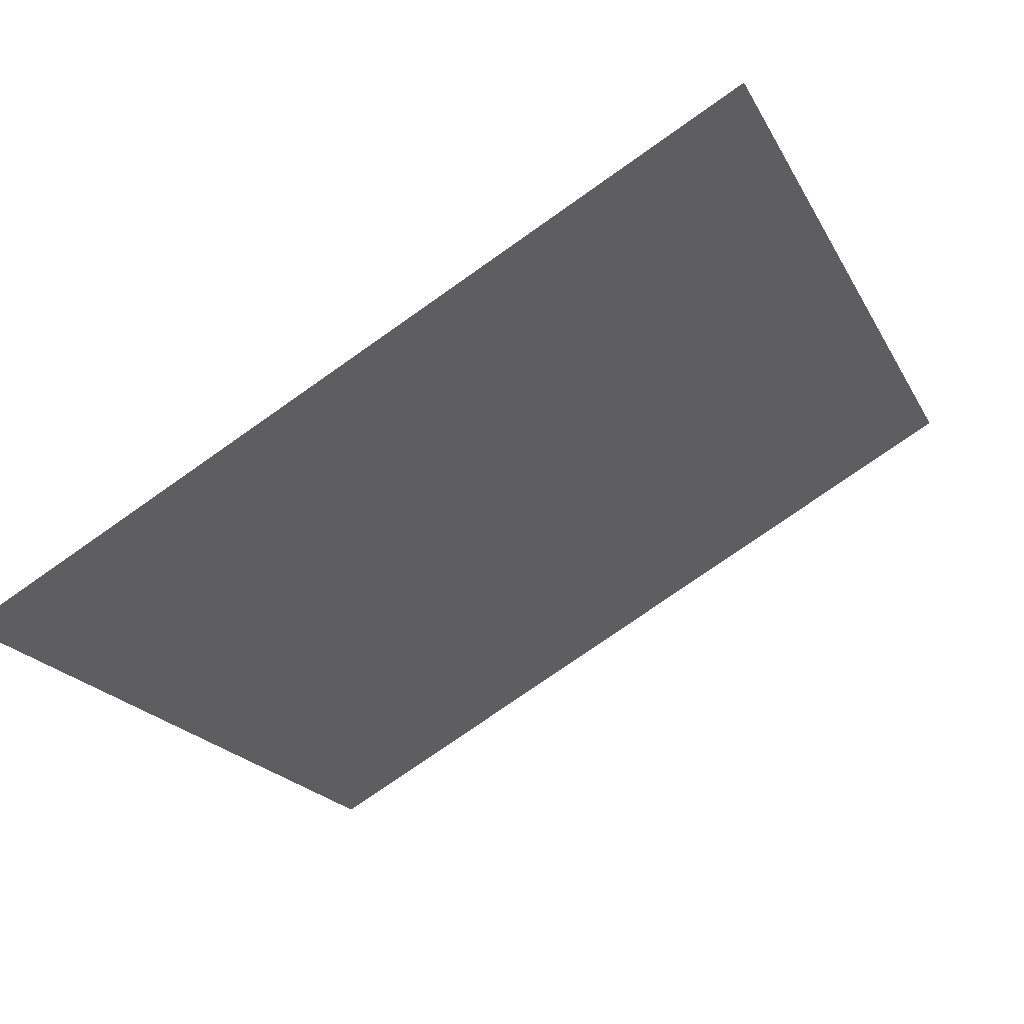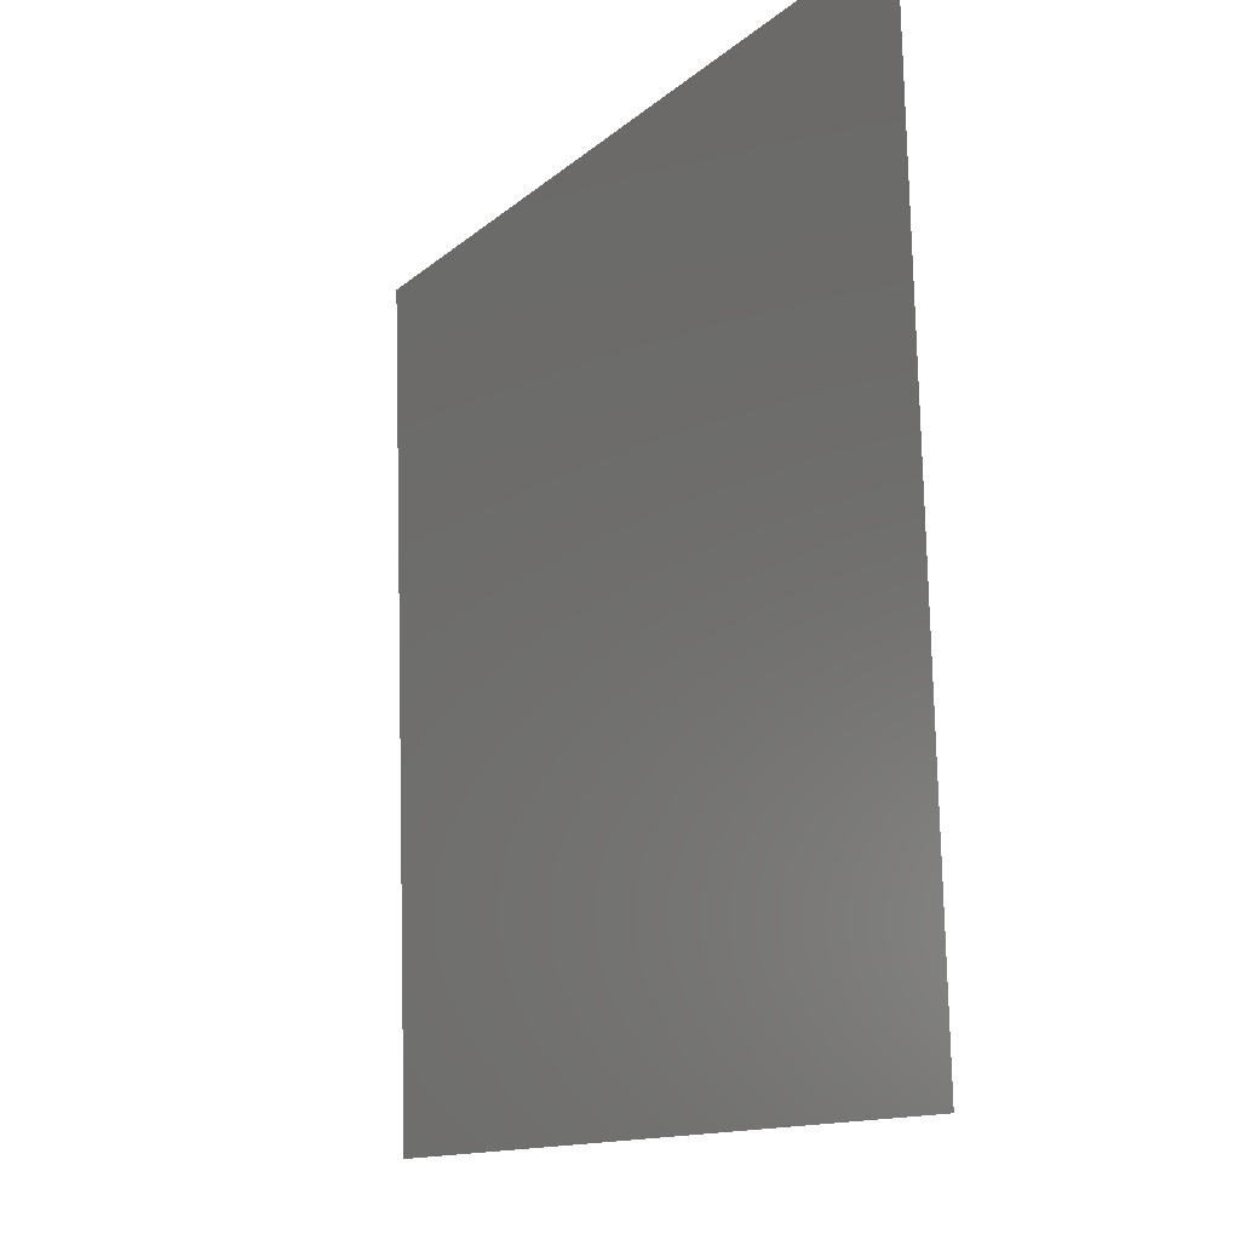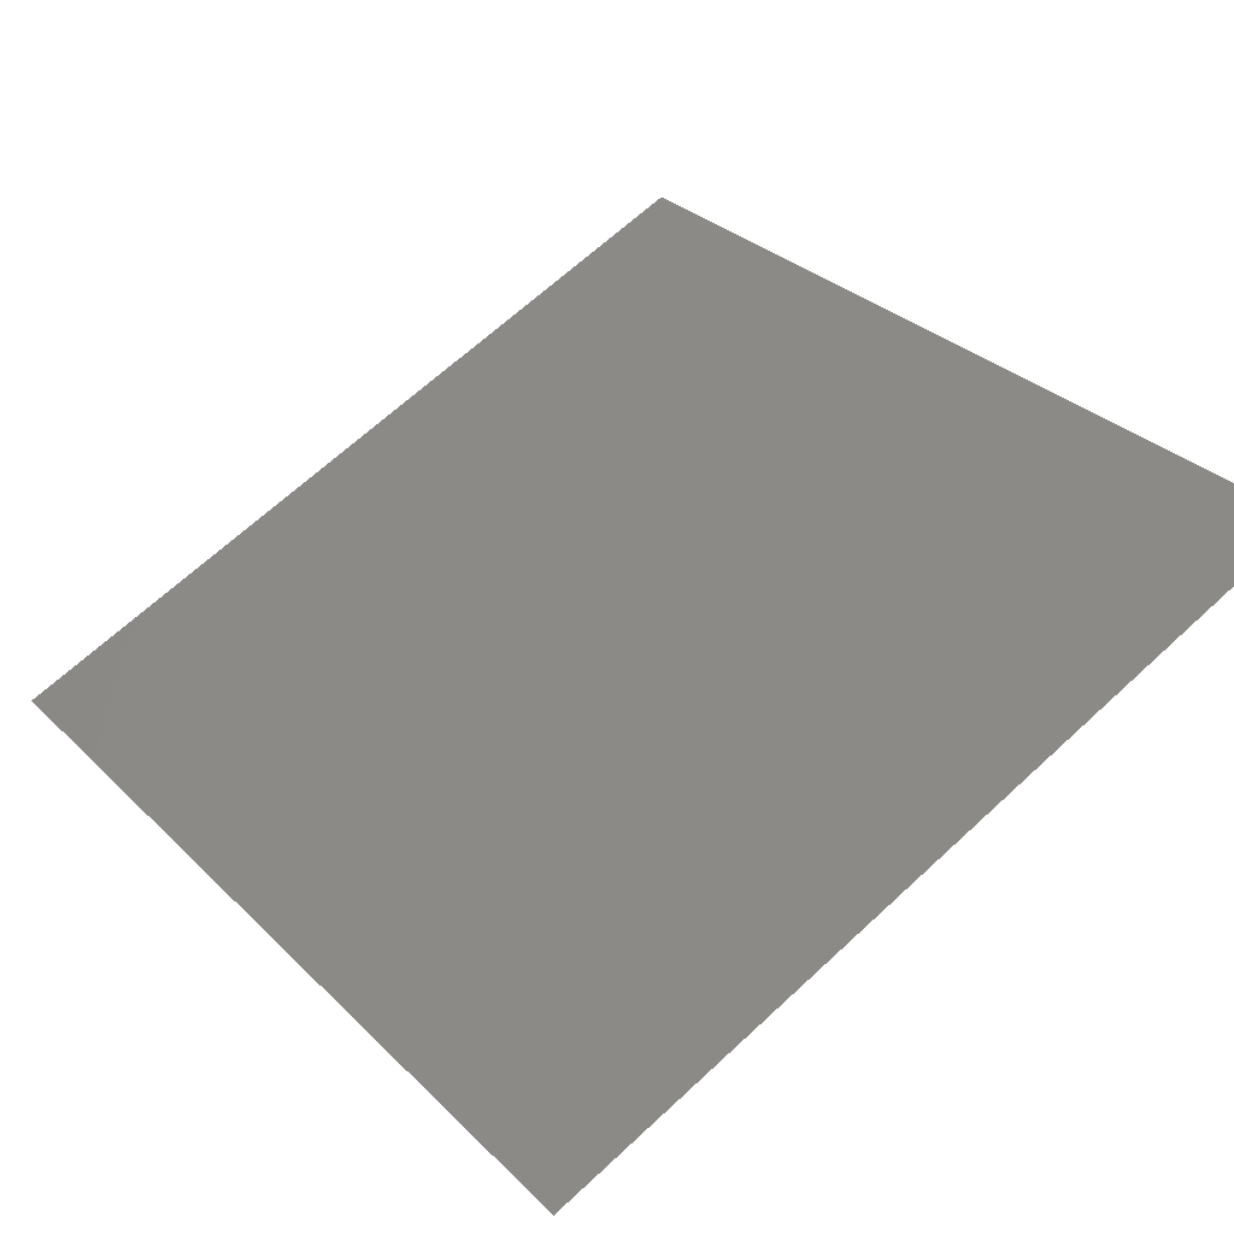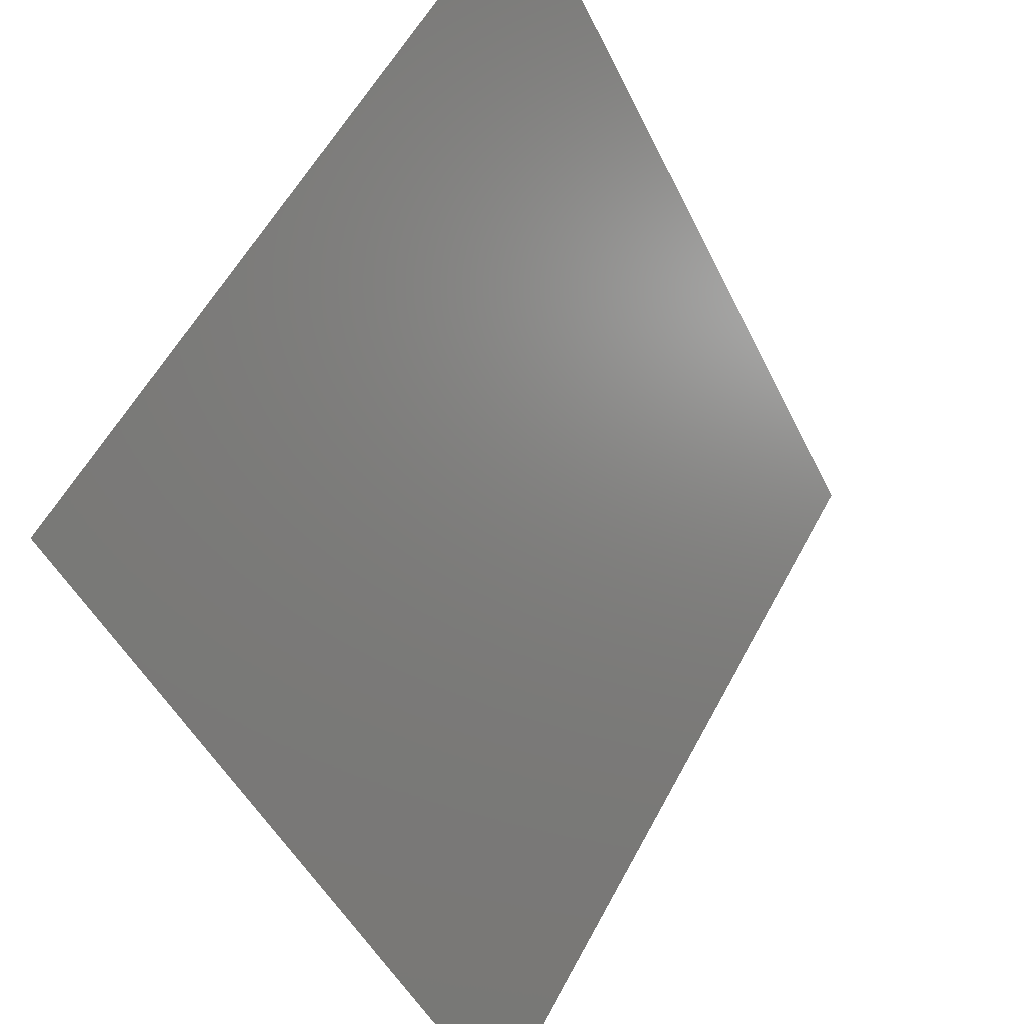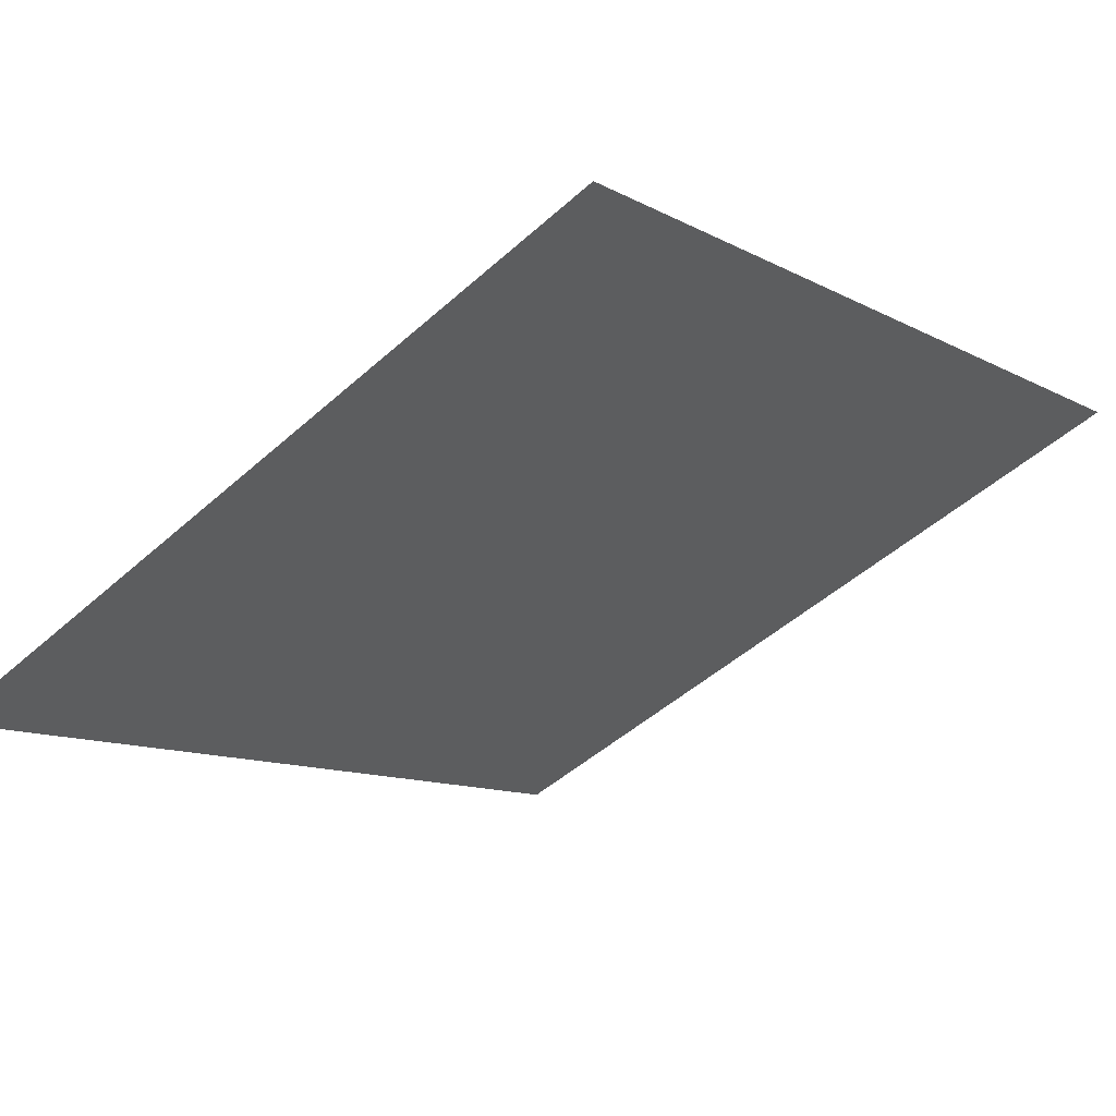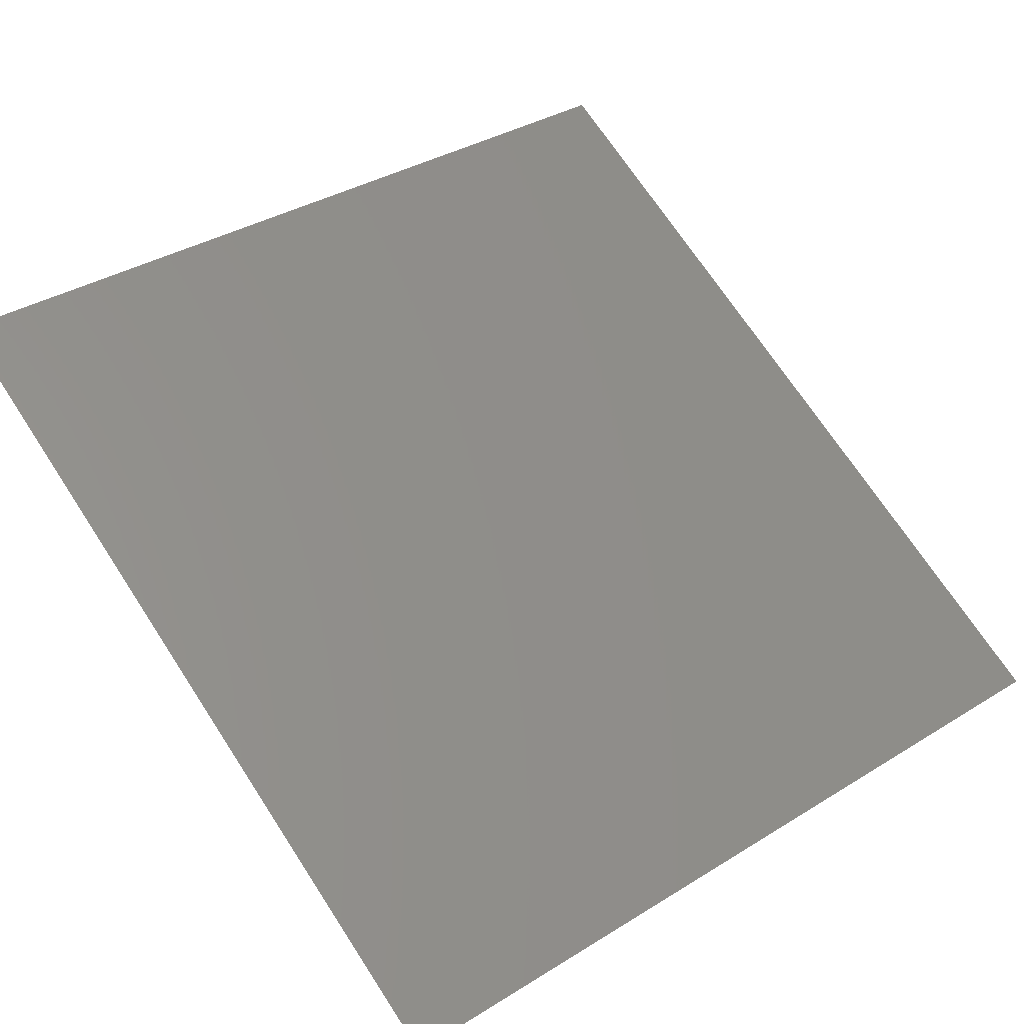
<metadata>
{"format":"stl","ext":"stl","renderer":"f3d","projection":"perspective","resolution":1024,"background":"white","views":[{"elev":-20.4,"azim":111.4,"up":"+Y"},{"elev":77.8,"azim":-91.4,"up":"+Z"},{"elev":67.4,"azim":137.3,"up":"+Y"},{"elev":57.2,"azim":117.9,"up":"+Z"},{"elev":-48.7,"azim":44.7,"up":"+Y"},{"elev":36.5,"azim":-38.7,"up":"+Y"}]}
</metadata>
<code>
# stl→obj: 4 verts, 2 faces
v 42.43 -86.73 75.84
v 42.43 -83.83 70.48
v 36.6 -86.73 75.84
v 36.61 -83.83 70.48
f 1 2 3
f 2 3 4

</code>
